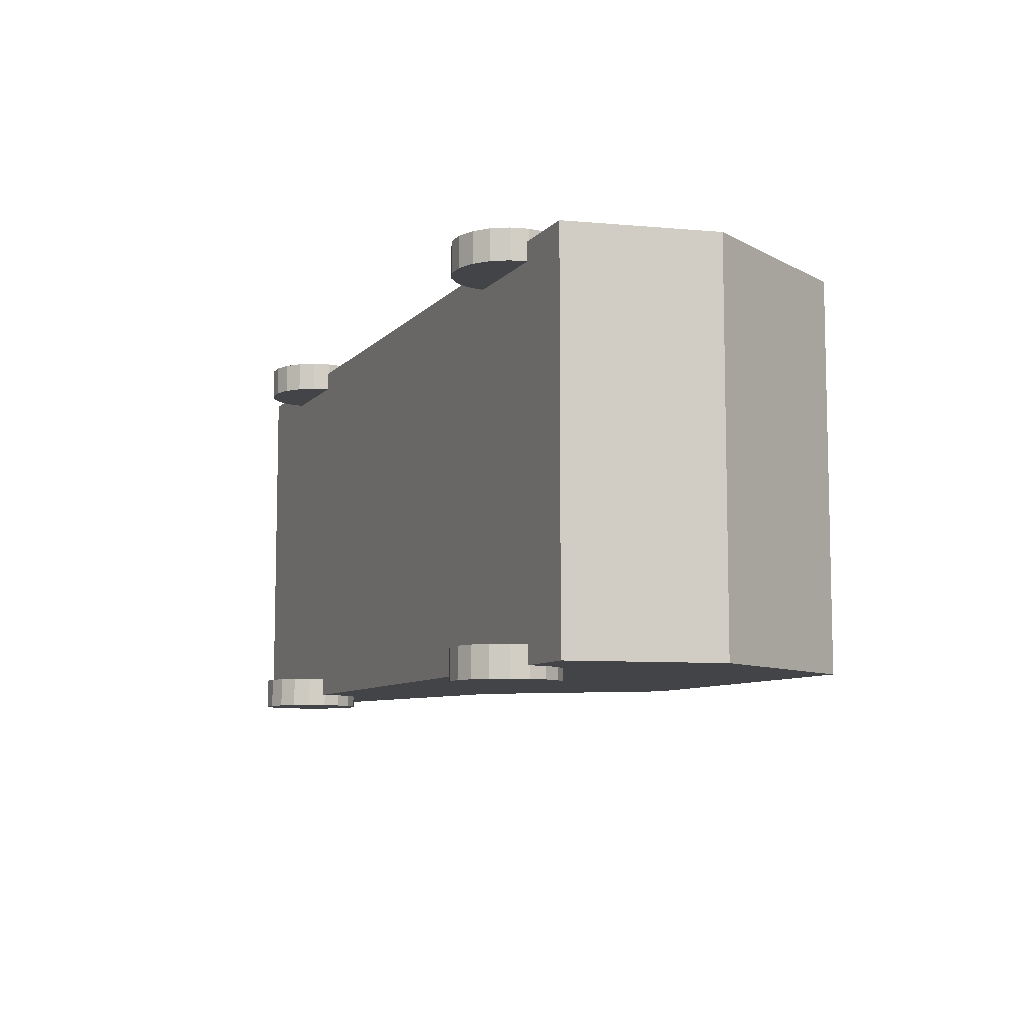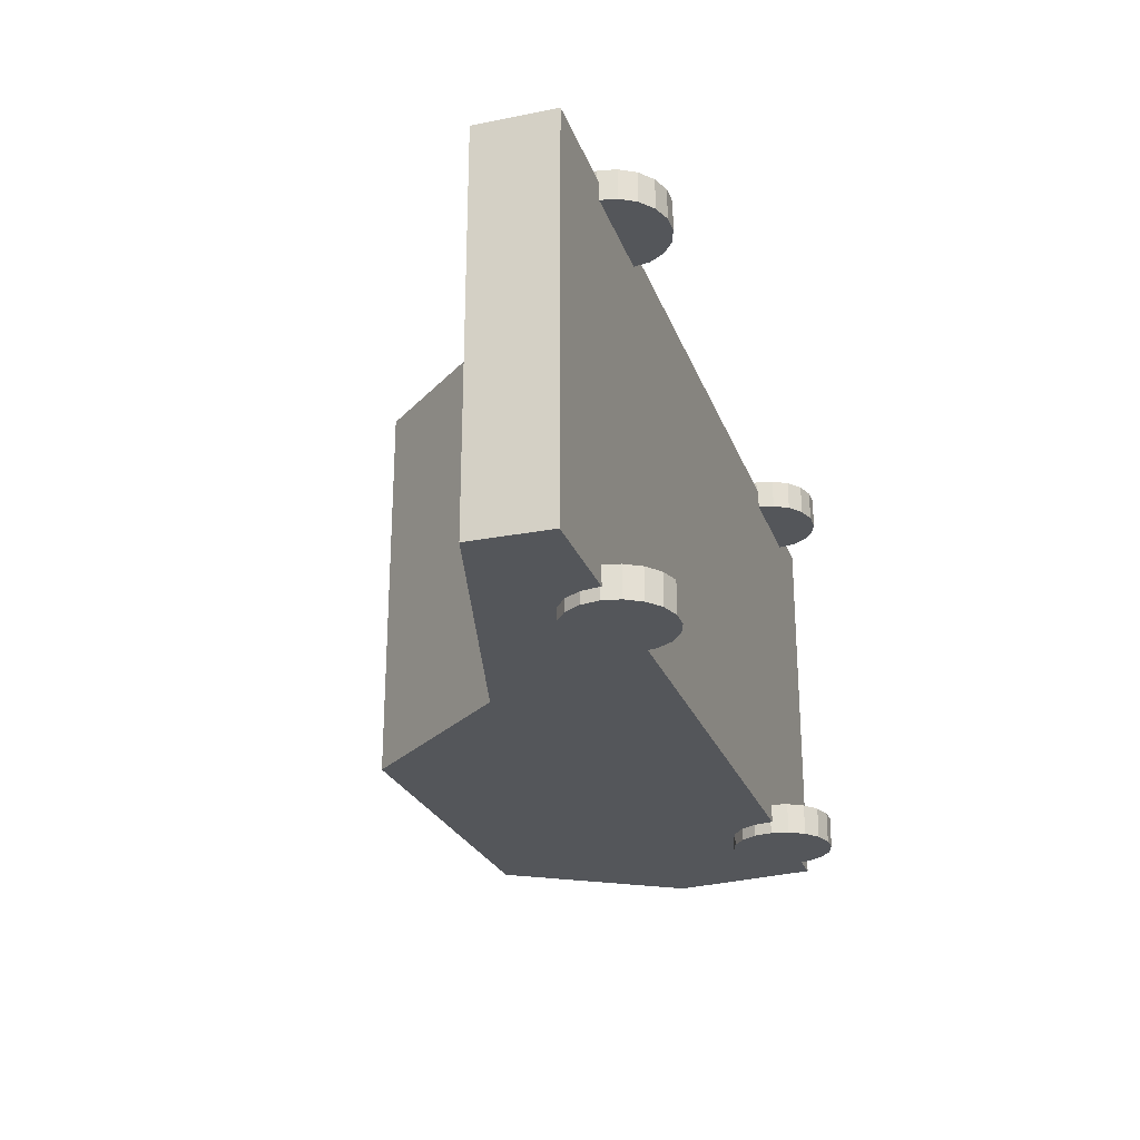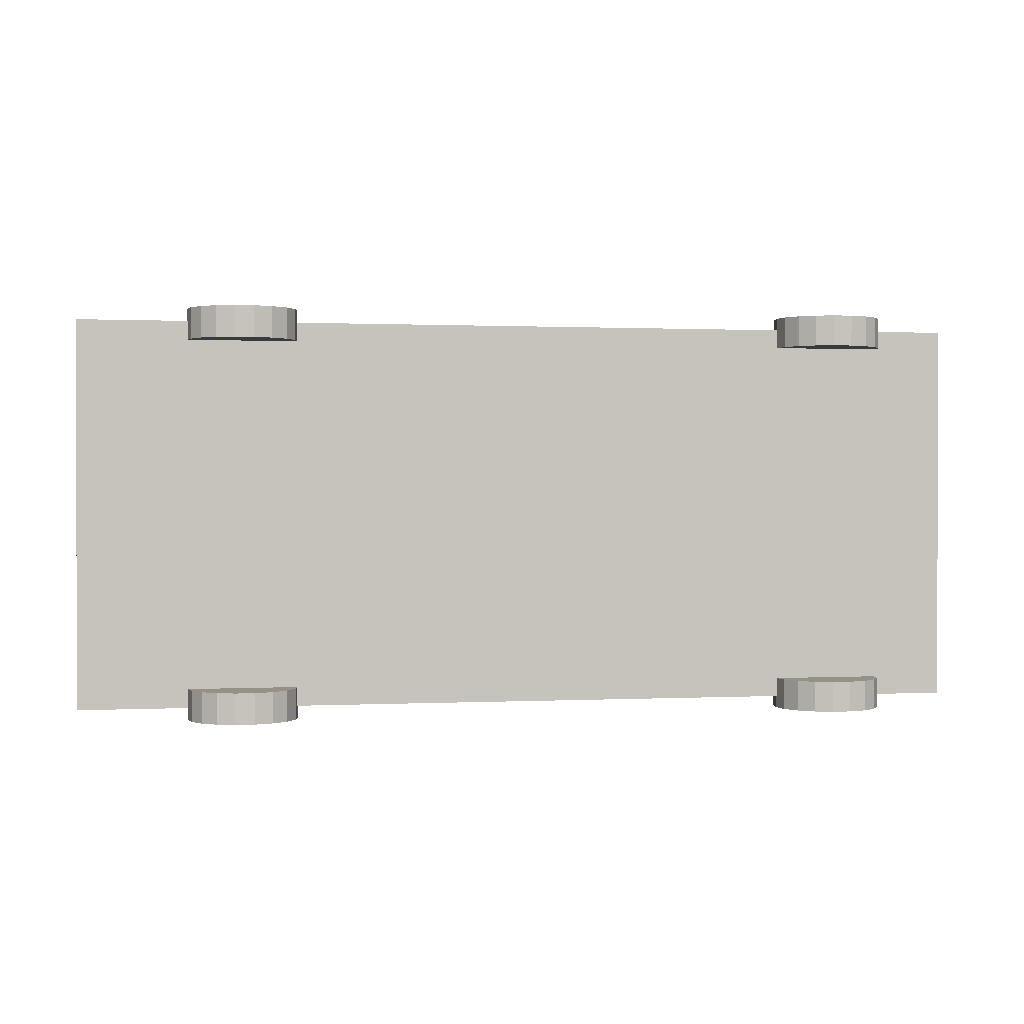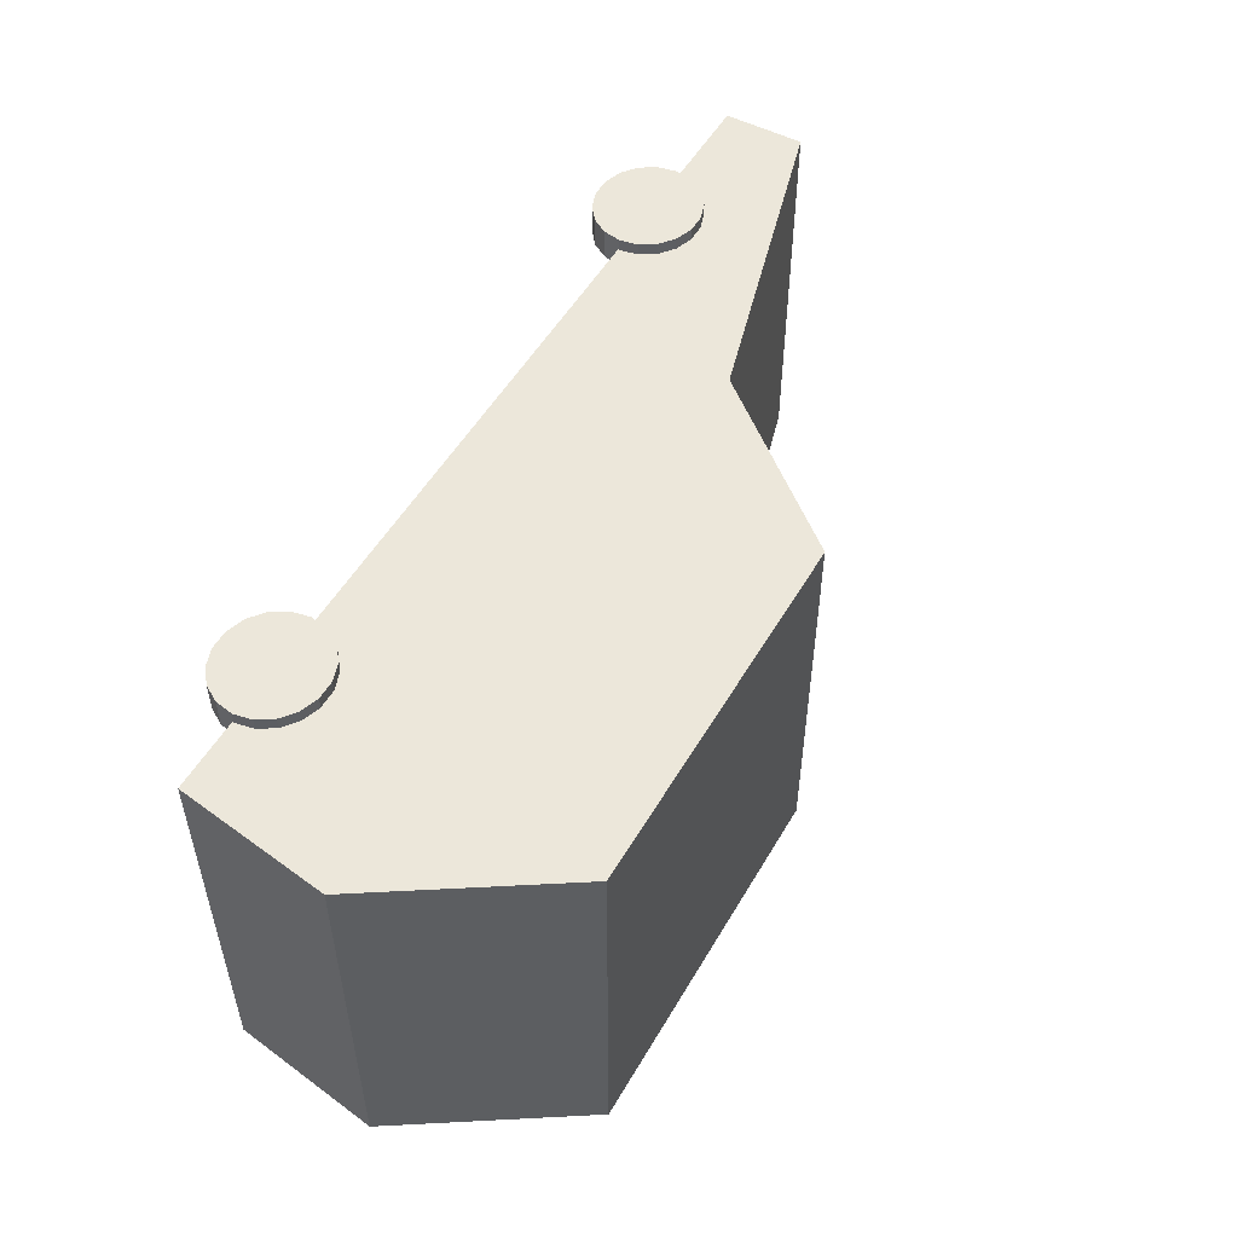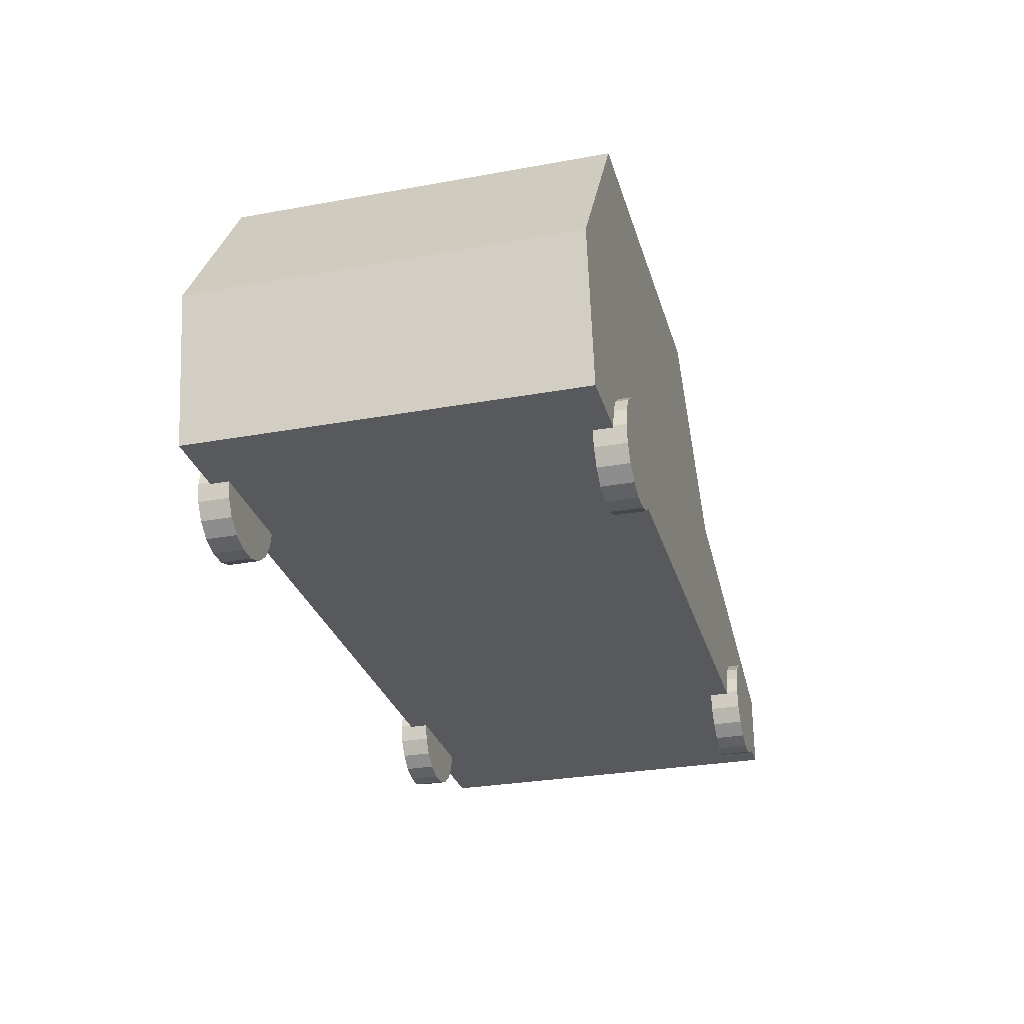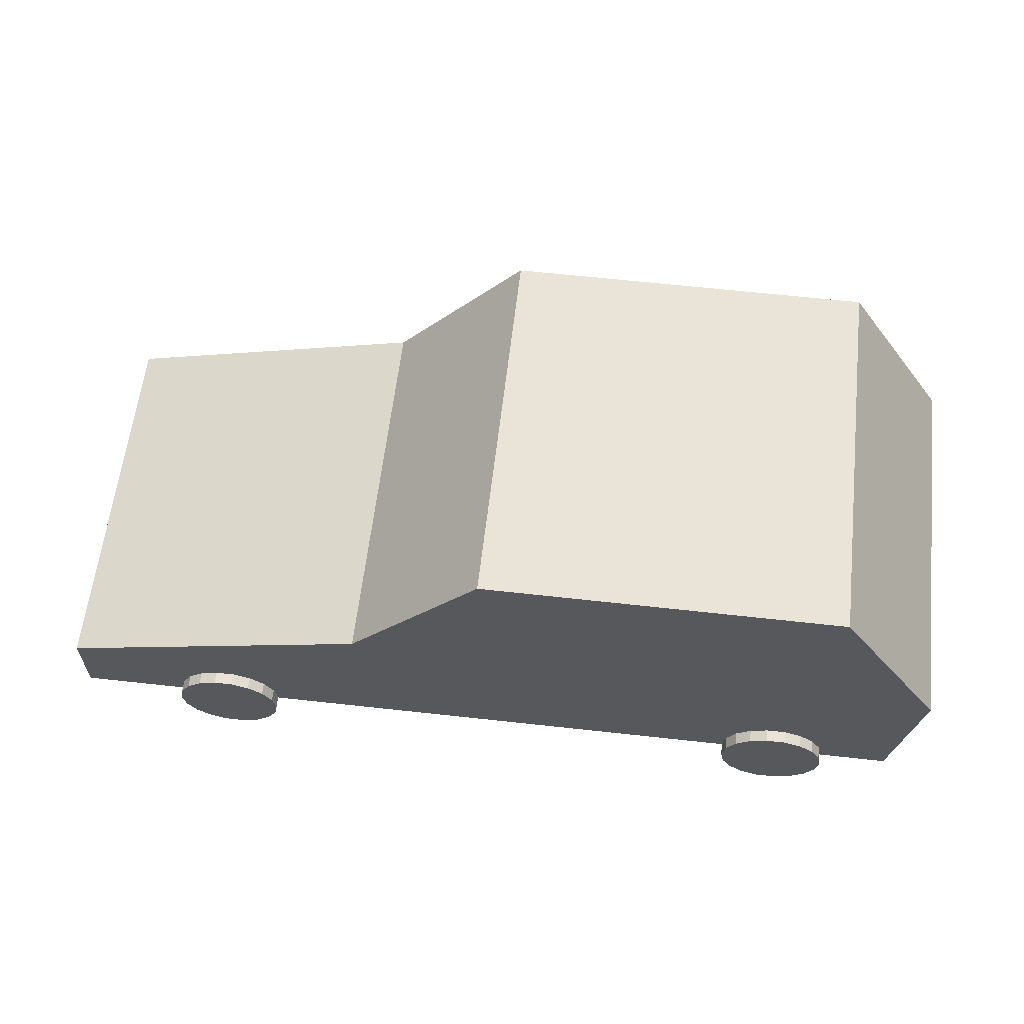
<metadata>
{"format":"obj","ext":"obj","renderer":"f3d","projection":"perspective","resolution":1024,"background":"white","views":[{"elev":-8.2,"azim":67.3,"up":"+Z"},{"elev":-25.2,"azim":-72.4,"up":"+Z"},{"elev":0.8,"azim":-10.4,"up":"+Z"},{"elev":51.9,"azim":119.3,"up":"+Z"},{"elev":-29.0,"azim":105.2,"up":"+Y"},{"elev":60.9,"azim":6.5,"up":"+Y"}]}
</metadata>
<code>
o Object.1
v 36.03 4.592 16.43
v 36.02 4.592 -16.34
v 38.03 17.3 16.42
v -2.267 4.592 16.44
v -2.267 9.823 16.44
v -13.79 4.592 16.45
v -2.282 4.592 -16.32
v -13.81 4.592 -16.32
v -40.47 4.592 16.46
v -40.49 4.592 -16.3
v -40.47 9.959 16.46
v -40.49 9.959 -16.3
v -40.49 11.34 -16.3
v -13.81 9.823 -16.32
v -13.81 18.73 -16.32
v -2.282 32.29 -16.32
v -2.282 9.823 -16.32
v 38.02 17.3 -16.34
v 28.54 32.18 -16.34
v 28.56 32.18 16.43
v -2.267 32.29 16.44
v -13.79 18.73 16.45
v -13.79 9.823 16.45
v -40.47 11.34 16.46
f 1 2 3
f 1 3 4
f 3 5 4
f 4 5 6
f 7 4 6
f 8 7 6
f 8 6 9
f 10 8 9
f 9 11 10
f 11 12 10
f 12 11 13
f 12 13 14
f 12 14 8
f 13 15 14
f 15 16 14
f 14 16 17
f 14 17 7
f 7 17 2
f 17 18 2
f 18 17 19
f 18 19 3
f 19 20 3
f 21 3 20
f 16 21 20
f 21 16 22
f 21 22 23
f 5 21 23
f 23 22 11
f 22 24 11
f 13 24 22
f 19 16 20
f 19 17 16
f 22 16 15
f 15 13 22
f 13 11 24
f 23 11 9
f 10 12 8
f 6 23 9
f 8 14 7
f 7 2 4
f 5 23 6
f 5 3 21
f 3 2 18
f 4 2 1
o Object.2
v -26.65 4.725 14.87
v -31.28 4.725 14.87
v -31 6.221 14.87
v -30.2 7.536 14.87
v -28.97 8.513 14.87
v -27.46 9.032 14.87
v -25.85 9.032 14.87
v -24.34 8.513 14.86
v -23.11 7.536 14.86
v -22.31 6.221 14.86
v -22.03 4.725 14.86
v -22.31 3.23 14.86
v -23.11 1.914 14.86
v -24.34 0.9382 14.86
v -25.85 0.4187 14.87
v -27.46 0.4187 14.87
v -28.97 0.9382 14.87
v -30.2 1.914 14.87
v -31 3.23 14.87
v -30.2 1.914 17.49
v -31 3.23 17.49
v -31.28 4.725 17.49
v -26.65 4.725 17.48
v -31 6.221 17.49
v -30.2 7.536 17.49
v -28.97 8.513 17.49
v -27.46 9.032 17.49
v -25.85 9.032 17.48
v -24.34 8.513 17.48
v -23.11 7.536 17.48
v -22.3 6.221 17.48
v -22.03 4.725 17.48
v -22.3 3.23 17.48
v -23.11 1.914 17.48
v -24.34 0.9382 17.48
v -25.85 0.4187 17.48
v -27.46 0.4187 17.49
v -28.97 0.9382 17.49
f 25 26 27
f 25 27 28
f 25 28 29
f 25 29 30
f 25 30 31
f 25 31 32
f 25 32 33
f 25 33 34
f 25 34 35
f 25 35 36
f 25 36 37
f 25 37 38
f 25 38 39
f 25 39 40
f 25 40 41
f 25 41 42
f 25 42 43
f 42 44 43
f 43 44 45
f 43 45 26
f 26 45 46
f 45 47 46
f 46 47 48
f 27 46 48
f 48 47 49
f 28 48 49
f 49 50 28
f 49 47 50
f 50 47 51
f 30 50 51
f 51 47 52
f 31 51 52
f 52 53 31
f 52 47 53
f 53 47 54
f 33 53 54
f 54 47 55
f 34 54 55
f 55 47 56
f 35 55 56
f 56 47 57
f 36 56 57
f 57 58 36
f 57 47 58
f 58 47 59
f 58 59 37
f 59 47 60
f 39 59 60
f 60 47 61
f 40 60 61
f 61 62 40
f 61 47 62
f 62 47 44
f 44 47 45
f 42 62 44
f 41 62 42
f 62 41 40
f 39 60 40
f 38 59 39
f 59 38 37
f 58 37 36
f 35 56 36
f 34 55 35
f 33 54 34
f 32 53 33
f 53 32 31
f 30 51 31
f 29 50 30
f 50 29 28
f 27 48 28
f 26 46 27
f 25 43 26
o Object.3
v -26.67 4.725 -17.32
v -31.3 4.725 -17.32
v -31.02 6.221 -17.32
v -30.21 7.536 -17.32
v -28.98 8.513 -17.32
v -27.47 9.032 -17.32
v -25.86 9.032 -17.32
v -24.35 8.513 -17.33
v -23.12 7.536 -17.33
v -22.32 6.221 -17.33
v -22.04 4.725 -17.33
v -22.32 3.23 -17.33
v -23.12 1.914 -17.33
v -24.35 0.9382 -17.33
v -25.86 0.4187 -17.32
v -27.47 0.4187 -17.32
v -28.98 0.9382 -17.32
v -30.21 1.914 -17.32
v -31.02 3.23 -17.32
v -30.21 1.914 -14.7
v -31.02 3.23 -14.7
v -31.29 4.725 -14.7
v -26.67 4.725 -14.71
v -31.02 6.221 -14.7
v -30.21 7.536 -14.7
v -28.98 8.513 -14.7
v -27.47 9.032 -14.7
v -25.86 9.032 -14.71
v -24.35 8.513 -14.71
v -23.12 7.536 -14.71
v -22.32 6.221 -14.71
v -22.04 4.725 -14.71
v -22.32 3.23 -14.71
v -23.12 1.914 -14.71
v -24.35 0.9382 -14.71
v -25.86 0.4187 -14.71
v -27.47 0.4187 -14.7
v -28.98 0.9382 -14.7
f 63 64 65
f 63 65 66
f 63 66 67
f 63 67 68
f 63 68 69
f 63 69 70
f 63 70 71
f 63 71 72
f 63 72 73
f 63 73 74
f 63 74 75
f 63 75 76
f 63 76 77
f 63 77 78
f 63 78 79
f 63 79 80
f 63 80 81
f 80 82 81
f 81 82 83
f 83 84 81
f 84 64 81
f 83 85 84
f 84 85 86
f 65 84 86
f 86 85 87
f 66 86 87
f 87 88 66
f 87 85 88
f 88 85 89
f 68 88 89
f 89 85 90
f 69 89 90
f 90 85 91
f 70 90 91
f 91 85 92
f 71 91 92
f 92 85 93
f 72 92 93
f 93 85 94
f 73 93 94
f 94 85 95
f 74 94 95
f 95 85 96
f 75 95 96
f 96 85 97
f 76 96 97
f 97 85 98
f 77 97 98
f 98 85 99
f 78 98 99
f 99 85 100
f 79 99 100
f 100 85 82
f 82 85 83
f 80 100 82
f 79 100 80
f 78 99 79
f 77 98 78
f 76 97 77
f 75 96 76
f 74 95 75
f 73 94 74
f 72 93 73
f 71 92 72
f 70 91 71
f 69 90 70
f 68 89 69
f 67 88 68
f 88 67 66
f 65 86 66
f 64 84 65
f 63 81 64
o Object.4
v 25.36 4.725 14.84
v 20.73 4.725 14.84
v 21.01 6.221 14.84
v 21.82 7.536 14.84
v 23.05 8.513 14.84
v 24.56 9.032 14.84
v 26.16 9.032 14.84
v 27.67 8.513 14.84
v 28.91 7.536 14.84
v 29.71 6.221 14.84
v 29.99 4.725 14.84
v 29.71 3.23 14.84
v 28.91 1.914 14.84
v 27.67 0.9382 14.84
v 26.16 0.4187 14.84
v 24.56 0.4187 14.84
v 23.05 0.9382 14.84
v 21.82 1.914 14.84
v 21.01 3.23 14.84
v 21.82 1.914 17.46
v 21.01 3.23 17.46
v 20.73 4.725 17.46
v 25.36 4.725 17.46
v 21.01 6.221 17.46
v 21.82 7.536 17.46
v 23.05 8.513 17.46
v 24.56 9.032 17.46
v 26.17 9.032 17.46
v 27.68 8.513 17.46
v 28.91 7.536 17.46
v 29.71 6.221 17.46
v 29.99 4.725 17.46
v 29.71 3.23 17.46
v 28.91 1.914 17.46
v 27.68 0.9382 17.46
v 26.17 0.4187 17.46
v 24.56 0.4187 17.46
v 23.05 0.9382 17.46
f 101 102 103
f 101 103 104
f 101 104 105
f 101 105 106
f 101 106 107
f 101 107 108
f 101 108 109
f 101 109 110
f 101 110 111
f 101 111 112
f 101 112 113
f 101 113 114
f 101 114 115
f 101 115 116
f 101 116 117
f 101 117 118
f 101 118 119
f 118 120 119
f 119 120 121
f 121 122 119
f 122 102 119
f 121 123 122
f 122 123 124
f 103 122 124
f 124 125 103
f 124 123 125
f 125 123 126
f 125 126 104
f 126 123 127
f 106 126 127
f 127 123 128
f 107 127 128
f 128 123 129
f 108 128 129
f 129 130 108
f 129 123 130
f 130 123 131
f 130 131 109
f 131 123 132
f 111 131 132
f 132 133 111
f 132 123 133
f 133 123 134
f 113 133 134
f 134 123 135
f 114 134 135
f 135 123 136
f 115 135 136
f 136 123 137
f 116 136 137
f 137 138 116
f 137 123 138
f 138 123 120
f 120 123 121
f 118 138 120
f 117 138 118
f 138 117 116
f 115 136 116
f 114 135 115
f 113 134 114
f 112 133 113
f 133 112 111
f 110 131 111
f 131 110 109
f 130 109 108
f 107 128 108
f 106 127 107
f 105 126 106
f 126 105 104
f 125 104 103
f 102 122 103
f 101 119 102
o Object.5
v 25.35 4.725 -17.35
v 20.72 4.725 -17.35
v 21 6.221 -17.35
v 21.8 7.536 -17.35
v 23.03 8.513 -17.35
v 24.54 9.032 -17.35
v 26.15 9.032 -17.35
v 27.66 8.513 -17.35
v 28.89 7.536 -17.35
v 29.69 6.221 -17.35
v 29.97 4.725 -17.35
v 29.69 3.23 -17.35
v 28.89 1.914 -17.35
v 27.66 0.9382 -17.35
v 26.15 0.4187 -17.35
v 24.54 0.4187 -17.35
v 23.03 0.9382 -17.35
v 21.8 1.914 -17.35
v 21 3.23 -17.35
v 21 3.23 -14.73
v 21.8 1.914 -14.73
v 23.03 0.9382 -14.73
v 25.35 4.725 -14.73
v 24.54 0.4187 -14.73
v 26.15 0.4187 -14.73
v 27.66 0.9382 -14.73
v 28.89 1.914 -14.73
v 29.7 3.23 -14.73
v 29.97 4.725 -14.73
v 29.7 6.221 -14.73
v 28.89 7.536 -14.73
v 27.66 8.513 -14.73
v 26.15 9.032 -14.73
v 24.54 9.032 -14.73
v 23.03 8.513 -14.73
v 21.8 7.536 -14.73
v 21 6.221 -14.73
v 20.72 4.725 -14.73
f 139 140 141
f 139 141 142
f 139 142 143
f 139 143 144
f 139 144 145
f 139 145 146
f 139 146 147
f 139 147 148
f 139 148 149
f 139 149 150
f 139 150 151
f 139 151 152
f 139 152 153
f 139 153 154
f 139 154 155
f 139 155 156
f 139 156 157
f 158 157 156
f 159 158 156
f 156 160 159
f 160 161 159
f 162 161 160
f 155 162 160
f 163 161 162
f 154 163 162
f 164 161 163
f 153 164 163
f 165 161 164
f 152 165 164
f 166 161 165
f 151 166 165
f 167 161 166
f 167 166 149
f 149 168 167
f 168 161 167
f 169 161 168
f 169 168 147
f 147 170 169
f 170 161 169
f 171 161 170
f 146 171 170
f 172 161 171
f 145 172 171
f 173 161 172
f 144 173 172
f 174 161 173
f 143 174 173
f 175 161 174
f 142 175 174
f 176 161 175
f 141 176 175
f 158 161 176
f 159 161 158
f 158 176 157
f 176 140 157
f 155 160 156
f 154 162 155
f 153 163 154
f 152 164 153
f 151 165 152
f 150 166 151
f 166 150 149
f 148 168 149
f 168 148 147
f 146 170 147
f 145 171 146
f 144 172 145
f 143 173 144
f 142 174 143
f 141 175 142
f 140 176 141
f 139 157 140

</code>
